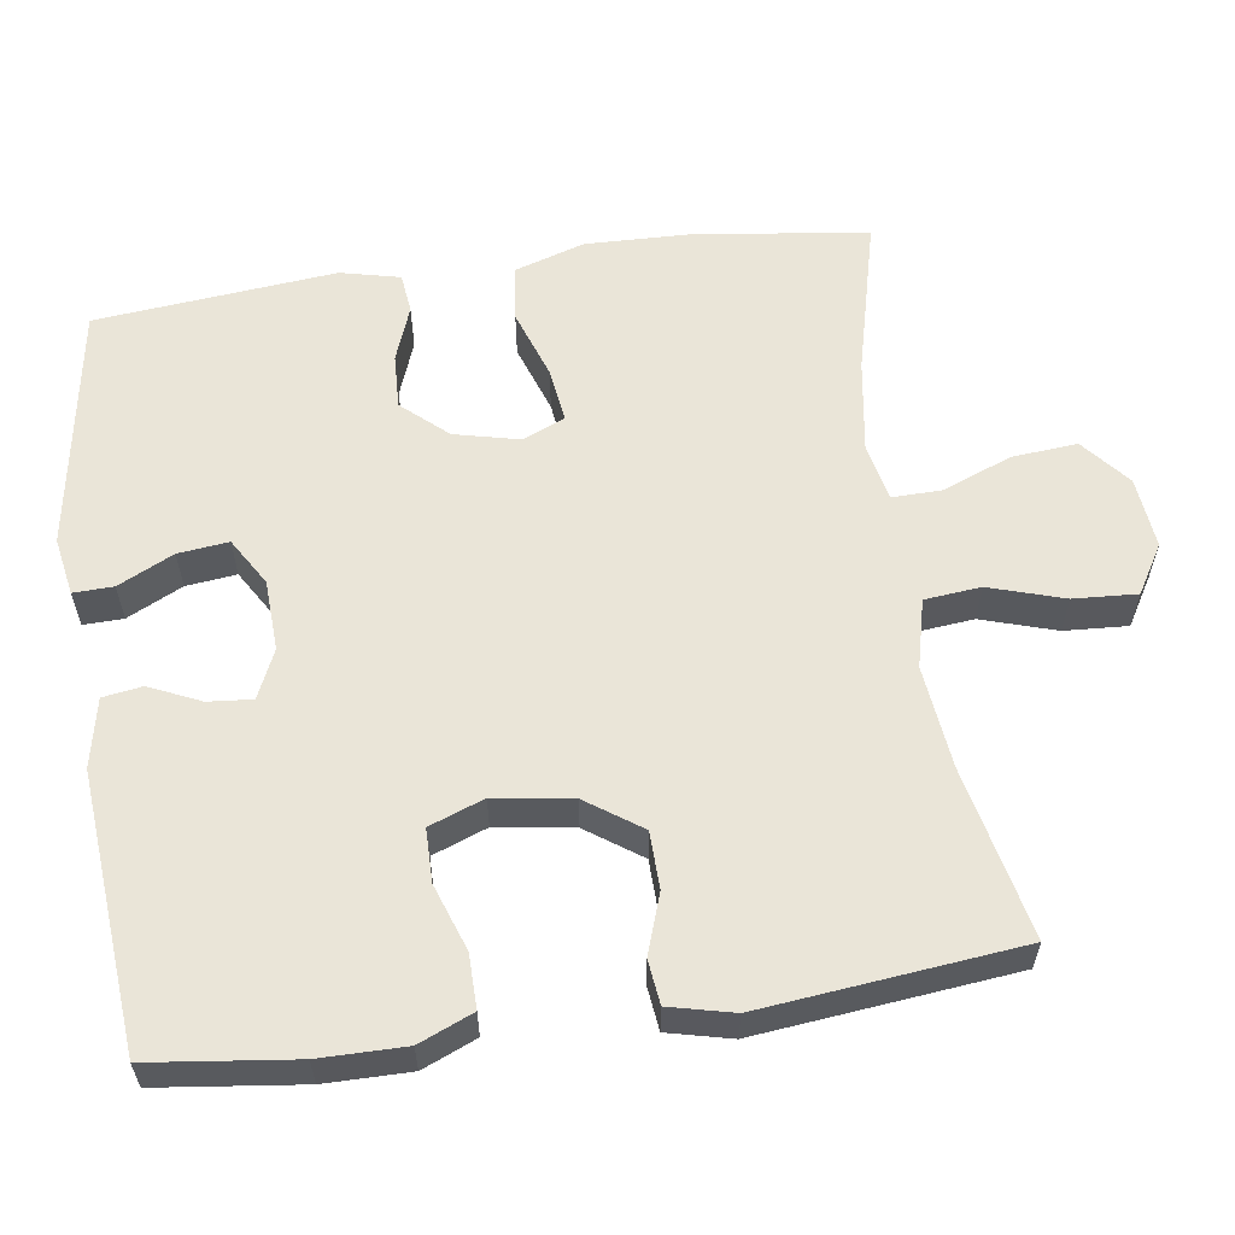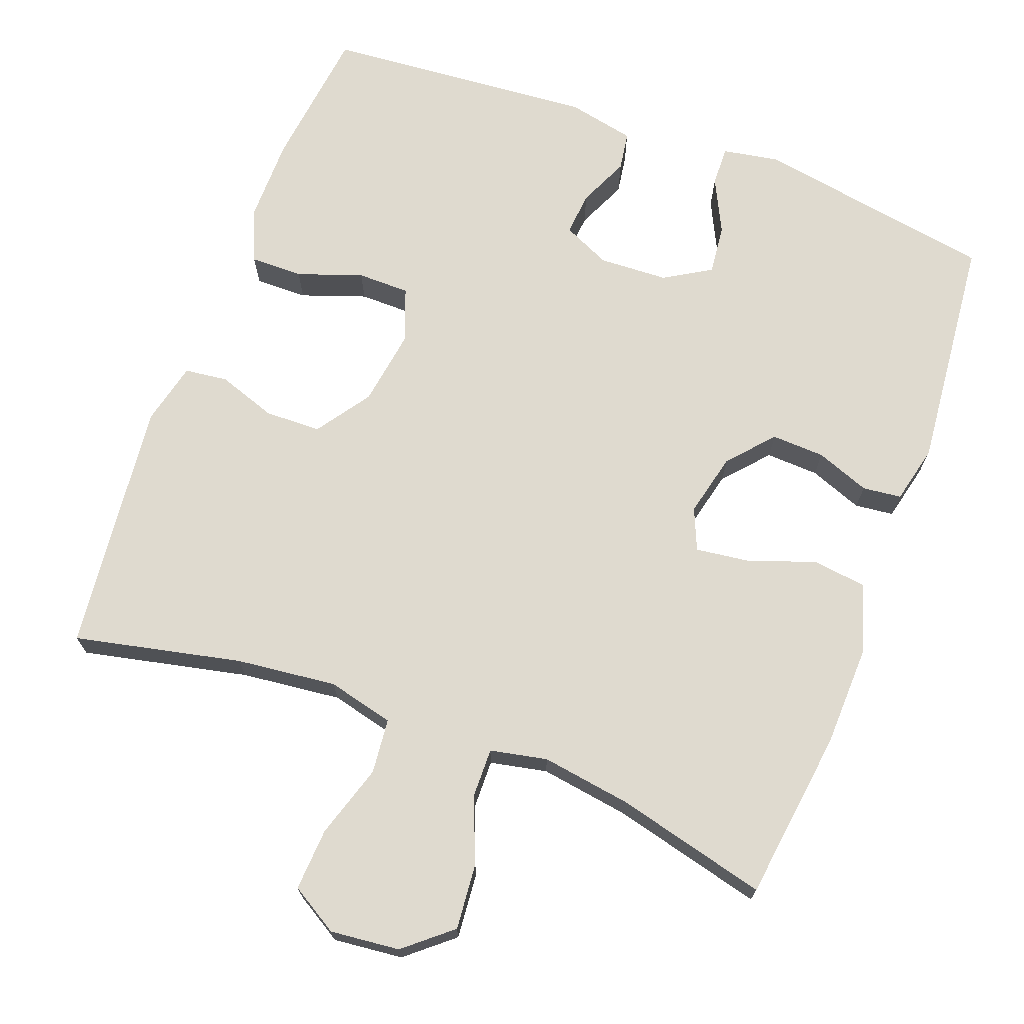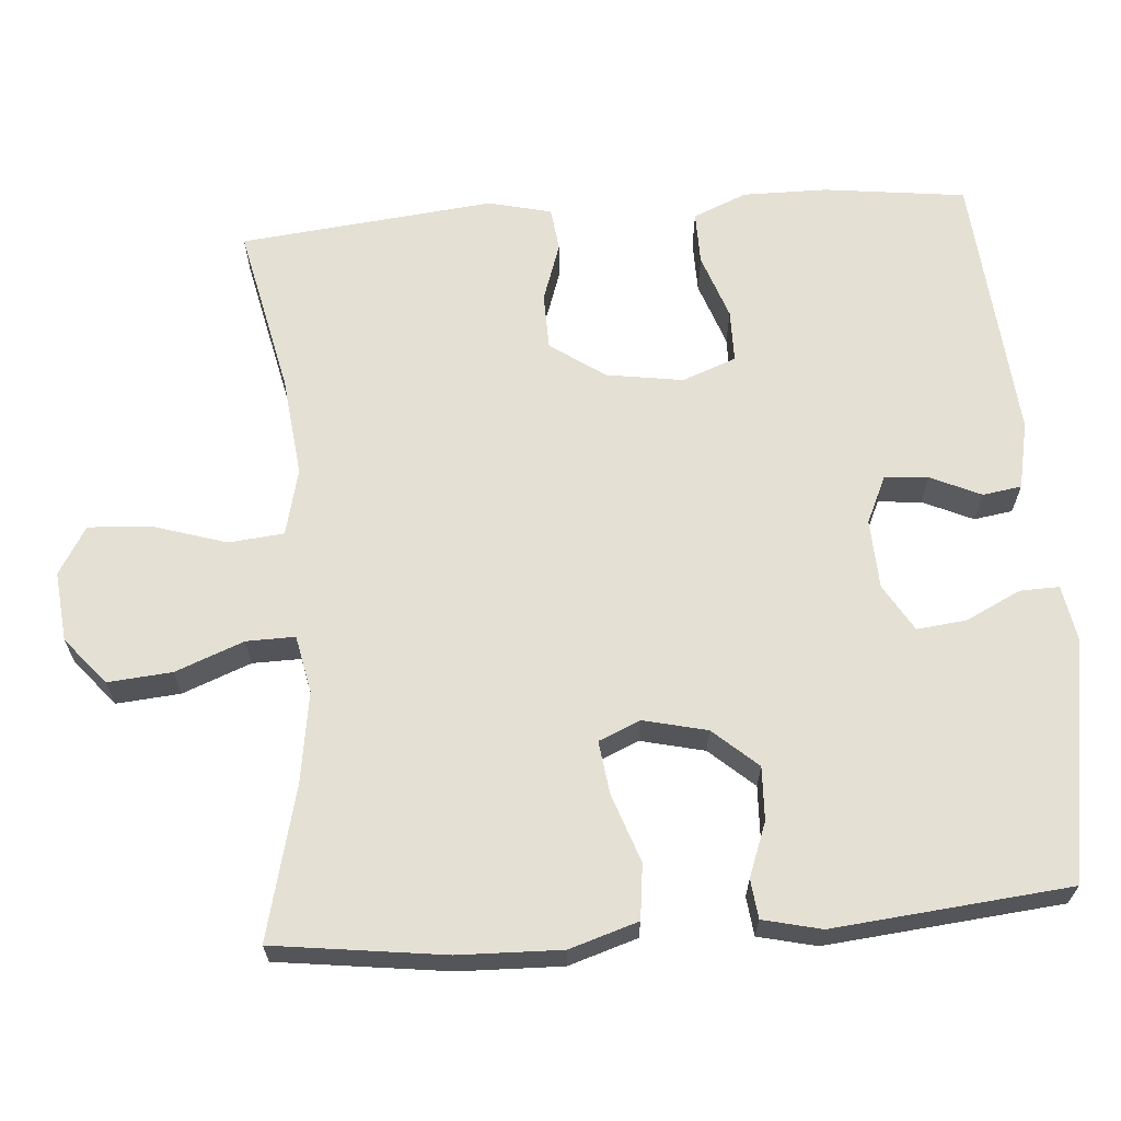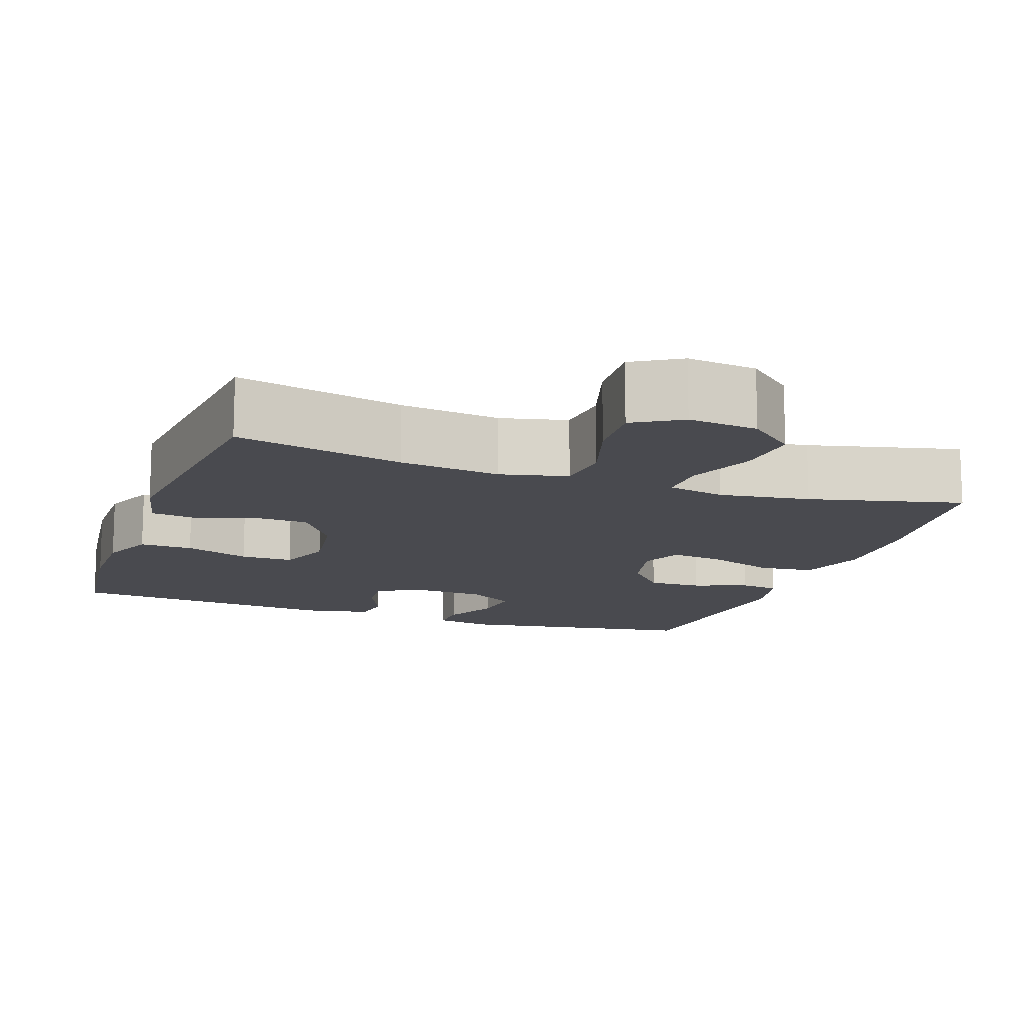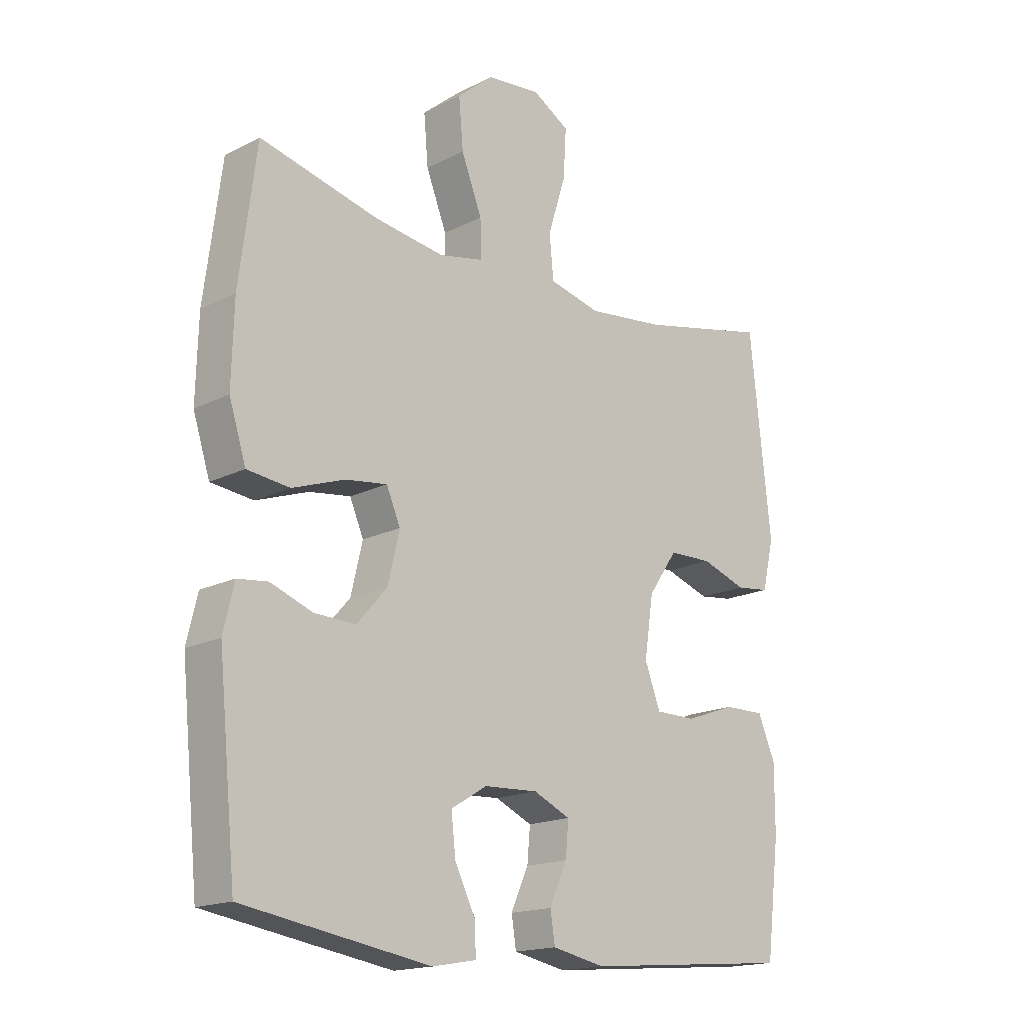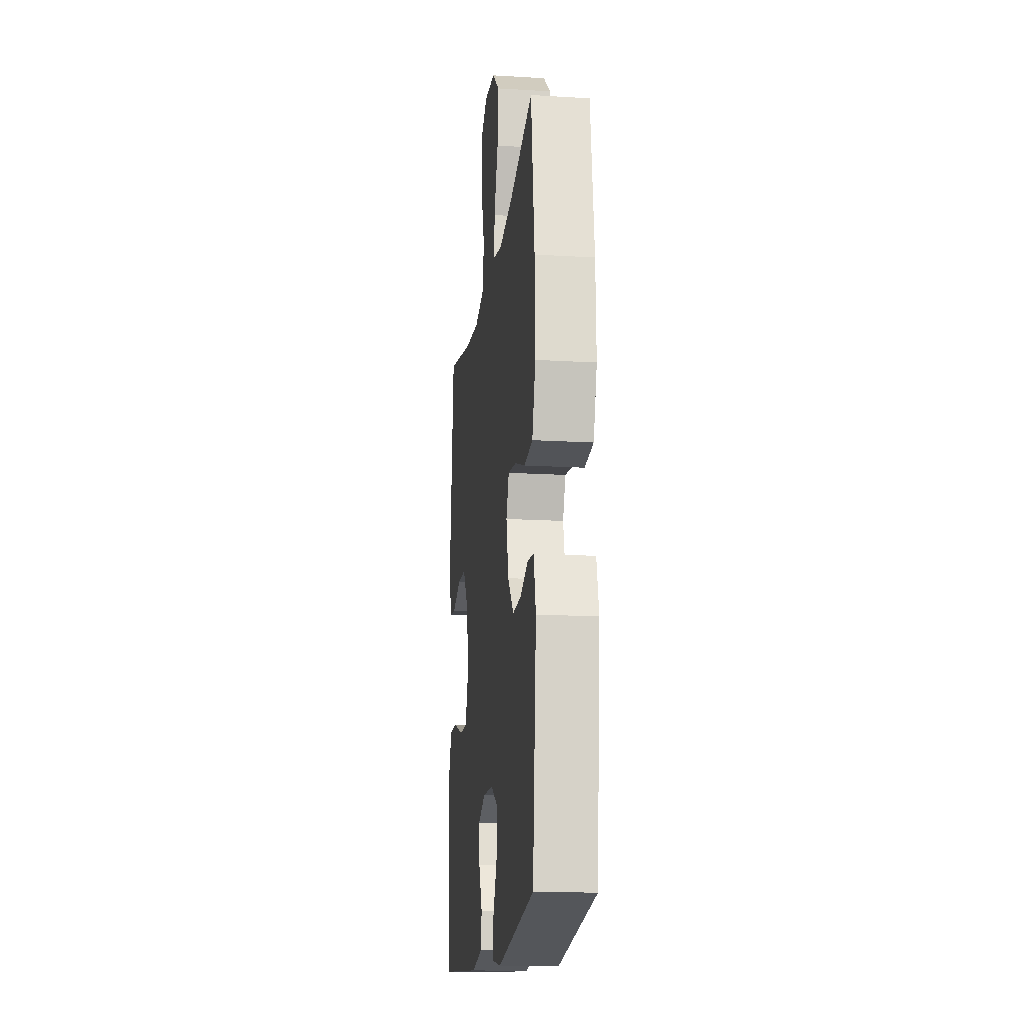
<metadata>
{"format":"obj","ext":"obj","renderer":"f3d","projection":"perspective","resolution":1024,"background":"white","views":[{"elev":59.4,"azim":-98.1,"up":"+Y"},{"elev":70.8,"azim":20.6,"up":"+Y"},{"elev":65.5,"azim":85.7,"up":"+Y"},{"elev":-13.5,"azim":-19.6,"up":"+Y"},{"elev":-17.0,"azim":135.6,"up":"+Z"},{"elev":-16.5,"azim":83.0,"up":"+Z"}]}
</metadata>
<code>
o path5566
v 0.5235 0.0375 -0.2047
v 0.5051 0.0375 -0.1261
v 0.4526 0.0375 -0.1201
v 0.3802 0.0375 -0.1471
v 0.3083 0.0375 -0.1501
v 0.2557 0.0375 -0.09035
v 0.2355 0.0375 -0.004761
v 0.2596 0.0375 0.05115
v 0.3314 0.0375 0.04159
v 0.4225 0.0375 0.009731
v 0.4961 0.0375 0.01851
v 0.5253 0.0375 0.1108
v 0.5216 0.0375 0.2493
v 0.492 0.0375 0.4794
v 0.2871 0.0375 0.4285
v 0.1655 0.0375 0.4102
v 0.08856 0.0375 0.4261
v 0.08979 0.0375 0.4914
v 0.1256 0.0375 0.5834
v 0.1333 0.0375 0.6698
v 0.07031 0.0375 0.7228
v -0.0234 0.0375 0.7327
v -0.08754 0.0375 0.6943
v -0.08252 0.0375 0.6098
v -0.05169 0.0375 0.5109
v -0.05909 0.0375 0.4365
v -0.1487 0.0375 0.4147
v -0.2842 0.0375 0.4301
v -0.5097 0.0375 0.4794
v -0.5461 0.0375 0.1379
v -0.526 0.0375 0.05319
v -0.4679 0.0375 0.04607
v -0.3889 0.0375 0.07301
v -0.3134 0.0375 0.07108
v -0.2628 0.0375 -0.001884
v -0.2472 0.0375 -0.1052
v -0.2743 0.0375 -0.1776
v -0.3449 0.0375 -0.1779
v -0.4323 0.0375 -0.1471
v -0.5033 0.0375 -0.1461
v -0.5334 0.0375 -0.2178
v -0.533 0.0375 -0.3312
v -0.5097 0.0375 -0.5225
v -0.1454 0.0375 -0.5532
v -0.05466 0.0375 -0.5345
v -0.04654 0.0375 -0.4823
v -0.07711 0.0375 -0.4146
v -0.0822 0.0375 -0.356
v -0.01837 0.0375 -0.3269
v 0.07494 0.0375 -0.3313
v 0.1376 0.0375 -0.3692
v 0.13 0.0375 -0.436
v 0.09414 0.0375 -0.5093
v 0.09255 0.0375 -0.5622
v 0.1686 0.0375 -0.5758
v 0.492 0.0375 -0.5225
v 0.5235 -0.0375 -0.2047
v 0.5051 -0.0375 -0.1261
v 0.4526 -0.0375 -0.1201
v 0.3802 -0.0375 -0.1471
v 0.3083 -0.0375 -0.1501
v 0.2557 -0.0375 -0.09035
v 0.2355 -0.0375 -0.004761
v 0.2596 -0.0375 0.05115
v 0.3314 -0.0375 0.04159
v 0.4225 -0.0375 0.009731
v 0.4961 -0.0375 0.01851
v 0.5253 -0.0375 0.1108
v 0.5216 -0.0375 0.2493
v 0.492 -0.0375 0.4794
v 0.2871 -0.0375 0.4285
v 0.1655 -0.0375 0.4102
v 0.08856 -0.0375 0.4261
v 0.08979 -0.0375 0.4914
v 0.1256 -0.0375 0.5834
v 0.1333 -0.0375 0.6698
v 0.07031 -0.0375 0.7228
v -0.0234 -0.0375 0.7327
v -0.08754 -0.0375 0.6943
v -0.08252 -0.0375 0.6098
v -0.05169 -0.0375 0.5109
v -0.05909 -0.0375 0.4365
v -0.1487 -0.0375 0.4147
v -0.2842 -0.0375 0.4301
v -0.5097 -0.0375 0.4794
v -0.5461 -0.0375 0.1379
v -0.526 -0.0375 0.05319
v -0.4679 -0.0375 0.04607
v -0.3889 -0.0375 0.07301
v -0.3134 -0.0375 0.07108
v -0.2628 -0.0375 -0.001884
v -0.2472 -0.0375 -0.1052
v -0.2743 -0.0375 -0.1776
v -0.3449 -0.0375 -0.1779
v -0.4323 -0.0375 -0.1471
v -0.5033 -0.0375 -0.1461
v -0.5334 -0.0375 -0.2178
v -0.533 -0.0375 -0.3312
v -0.5097 -0.0375 -0.5225
v -0.1454 -0.0375 -0.5532
v -0.05466 -0.0375 -0.5345
v -0.04654 -0.0375 -0.4823
v -0.07711 -0.0375 -0.4146
v -0.0822 -0.0375 -0.356
v -0.01837 -0.0375 -0.3269
v 0.07494 -0.0375 -0.3313
v 0.1376 -0.0375 -0.3692
v 0.13 -0.0375 -0.436
v 0.09414 -0.0375 -0.5093
v 0.09255 -0.0375 -0.5622
v 0.1686 -0.0375 -0.5758
v 0.492 -0.0375 -0.5225
v 0.4961 0.0375 0.01851
v 0.4961 0.0375 0.01851
v 0.5253 0.0375 0.1108
v 0.5216 0.0375 0.2493
v 0.5235 0.0375 -0.2047
v 0.5051 0.0375 -0.1261
v 0.5051 0.0375 -0.1261
v 0.4526 0.0375 -0.1201
v 0.4225 0.0375 0.009731
v 0.492 0.0375 0.4794
v 0.492 0.0375 0.4794
v 0.492 0.0375 -0.5225
v 0.492 0.0375 -0.5225
v 0.3802 0.0375 -0.1471
v 0.3314 0.0375 0.04159
v 0.2871 0.0375 0.4285
v 0.3083 0.0375 -0.1501
v 0.2596 0.0375 0.05115
v 0.2596 0.0375 0.05115
v 0.2557 0.0375 -0.09035
v 0.1686 0.0375 -0.5758
v 0.1655 0.0375 0.4102
v 0.2355 0.0375 -0.004761
v 0.09255 0.0375 -0.5622
v 0.09255 0.0375 -0.5622
v 0.1376 0.0375 -0.3692
v 0.1376 0.0375 -0.3692
v 0.13 0.0375 -0.436
v 0.08856 0.0375 0.4261
v 0.08856 0.0375 0.4261
v 0.07494 0.0375 -0.3313
v 0.1256 0.0375 0.5834
v 0.1333 0.0375 0.6698
v 0.07031 0.0375 0.7228
v 0.09414 0.0375 -0.5093
v 0.08979 0.0375 0.4914
v -0.01837 0.0375 -0.3269
v -0.0234 0.0375 0.7327
v -0.0822 0.0375 -0.356
v -0.0822 0.0375 -0.356
v -0.08754 0.0375 0.6943
v -0.08754 0.0375 0.6943
v -0.05466 0.0375 -0.5345
v -0.05466 0.0375 -0.5345
v -0.04654 0.0375 -0.4823
v -0.07711 0.0375 -0.4146
v -0.05169 0.0375 0.5109
v -0.05909 0.0375 0.4365
v -0.05909 0.0375 0.4365
v -0.08252 0.0375 0.6098
v -0.1454 0.0375 -0.5532
v -0.1487 0.0375 0.4147
v -0.2842 0.0375 0.4301
v -0.2472 0.0375 -0.1052
v -0.2743 0.0375 -0.1776
v -0.2743 0.0375 -0.1776
v -0.2628 0.0375 -0.001884
v -0.3134 0.0375 0.07108
v -0.3449 0.0375 -0.1779
v -0.3889 0.0375 0.07301
v -0.4323 0.0375 -0.1471
v -0.4679 0.0375 0.04607
v -0.5097 0.0375 -0.5225
v -0.5097 0.0375 -0.5225
v -0.5033 0.0375 -0.1461
v -0.5033 0.0375 -0.1461
v -0.526 0.0375 0.05319
v -0.526 0.0375 0.05319
v -0.5097 0.0375 0.4794
v -0.5097 0.0375 0.4794
v -0.5334 0.0375 -0.2178
v -0.533 0.0375 -0.3312
v -0.5461 0.0375 0.1379
v 0.4961 -0.0375 0.01851
v 0.4961 -0.0375 0.01851
v 0.5253 -0.0375 0.1108
v 0.5216 -0.0375 0.2493
v 0.5235 -0.0375 -0.2047
v 0.5051 -0.0375 -0.1261
v 0.5051 -0.0375 -0.1261
v 0.4526 -0.0375 -0.1201
v 0.4225 -0.0375 0.009731
v 0.492 -0.0375 0.4794
v 0.492 -0.0375 0.4794
v 0.492 -0.0375 -0.5225
v 0.492 -0.0375 -0.5225
v 0.3802 -0.0375 -0.1471
v 0.3314 -0.0375 0.04159
v 0.2871 -0.0375 0.4285
v 0.3083 -0.0375 -0.1501
v 0.2596 -0.0375 0.05115
v 0.2596 -0.0375 0.05115
v 0.2557 -0.0375 -0.09035
v 0.1686 -0.0375 -0.5758
v 0.1655 -0.0375 0.4102
v 0.2355 -0.0375 -0.004761
v 0.09255 -0.0375 -0.5622
v 0.09255 -0.0375 -0.5622
v 0.1376 -0.0375 -0.3692
v 0.1376 -0.0375 -0.3692
v 0.13 -0.0375 -0.436
v 0.08856 -0.0375 0.4261
v 0.08856 -0.0375 0.4261
v 0.07494 -0.0375 -0.3313
v 0.1256 -0.0375 0.5834
v 0.1333 -0.0375 0.6698
v 0.07031 -0.0375 0.7228
v 0.09414 -0.0375 -0.5093
v 0.08979 -0.0375 0.4914
v -0.01837 -0.0375 -0.3269
v -0.0234 -0.0375 0.7327
v -0.0822 -0.0375 -0.356
v -0.0822 -0.0375 -0.356
v -0.08754 -0.0375 0.6943
v -0.08754 -0.0375 0.6943
v -0.05466 -0.0375 -0.5345
v -0.05466 -0.0375 -0.5345
v -0.04654 -0.0375 -0.4823
v -0.07711 -0.0375 -0.4146
v -0.05169 -0.0375 0.5109
v -0.05909 -0.0375 0.4365
v -0.05909 -0.0375 0.4365
v -0.08252 -0.0375 0.6098
v -0.1454 -0.0375 -0.5532
v -0.1487 -0.0375 0.4147
v -0.2842 -0.0375 0.4301
v -0.2472 -0.0375 -0.1052
v -0.2743 -0.0375 -0.1776
v -0.2743 -0.0375 -0.1776
v -0.2628 -0.0375 -0.001884
v -0.3134 -0.0375 0.07108
v -0.3449 -0.0375 -0.1779
v -0.3889 -0.0375 0.07301
v -0.4323 -0.0375 -0.1471
v -0.4679 -0.0375 0.04607
v -0.5097 -0.0375 -0.5225
v -0.5097 -0.0375 -0.5225
v -0.5033 -0.0375 -0.1461
v -0.5033 -0.0375 -0.1461
v -0.526 -0.0375 0.05319
v -0.526 -0.0375 0.05319
v -0.5097 -0.0375 0.4794
v -0.5097 -0.0375 0.4794
v -0.5334 -0.0375 -0.2178
v -0.533 -0.0375 -0.3312
v -0.5461 -0.0375 0.1379
f 202 211 197
f 199 190 193
f 244 236 240
f 197 213 206
f 243 238 245
f 236 244 248
f 203 242 208
f 224 236 231
f 257 244 256
f 195 201 189
f 217 232 221
f 208 222 205
f 221 233 214
f 214 203 207
f 222 216 205
f 206 220 209
f 233 242 203
f 202 216 211
f 246 256 244
f 217 235 232
f 219 235 217
f 197 211 213
f 232 233 221
f 226 235 223
f 248 244 257
f 239 222 208
f 237 242 233
f 242 239 208
f 223 235 219
f 243 242 237
f 207 203 201
f 214 233 203
f 193 190 191
f 201 203 200
f 240 236 224
f 240 222 239
f 250 256 246
f 231 236 230
f 206 213 220
f 188 200 194
f 202 197 199
f 188 194 186
f 245 258 247
f 247 258 252
f 218 219 217
f 240 224 222
f 205 216 202
f 230 236 228
f 258 238 254
f 199 197 190
f 201 200 189
f 258 245 238
f 189 200 188
f 238 243 237
f 114 12 68 187
f 12 13 69 68
f 1 119 192 57
f 2 3 59 58
f 10 11 67 66
f 13 123 196 69
f 125 1 57 198
f 3 4 60 59
f 9 10 66 65
f 14 15 71 70
f 4 5 61 60
f 131 9 65 204
f 5 6 62 61
f 55 56 112 111
f 15 16 72 71
f 7 8 64 63
f 6 7 63 62
f 137 55 111 210
f 139 52 108 212
f 16 142 215 72
f 50 51 107 106
f 19 20 76 75
f 20 21 77 76
f 53 54 110 109
f 52 53 109 108
f 18 19 75 74
f 17 18 74 73
f 49 50 106 105
f 21 22 78 77
f 152 49 105 225
f 22 154 227 78
f 156 46 102 229
f 46 47 103 102
f 25 161 234 81
f 24 25 81 80
f 23 24 80 79
f 44 45 101 100
f 26 27 83 82
f 47 48 104 103
f 27 28 84 83
f 36 168 241 92
f 35 36 92 91
f 34 35 91 90
f 37 38 94 93
f 33 34 90 89
f 38 39 95 94
f 32 33 89 88
f 176 44 100 249
f 39 178 251 95
f 180 32 88 253
f 28 182 255 84
f 40 41 97 96
f 42 43 99 98
f 41 42 98 97
f 30 31 87 86
f 29 30 86 85
f 129 124 138
f 126 120 117
f 171 167 163
f 124 133 140
f 170 172 165
f 163 175 171
f 130 135 169
f 151 158 163
f 184 183 171
f 122 116 128
f 144 148 159
f 135 132 149
f 148 141 160
f 141 134 130
f 149 132 143
f 133 136 147
f 160 130 169
f 129 138 143
f 173 171 183
f 144 159 162
f 146 144 162
f 124 140 138
f 159 148 160
f 153 150 162
f 175 184 171
f 166 135 149
f 164 160 169
f 169 135 166
f 150 146 162
f 170 164 169
f 134 128 130
f 141 130 160
f 120 118 117
f 128 127 130
f 167 151 163
f 167 166 149
f 177 173 183
f 158 157 163
f 133 147 140
f 115 121 127
f 129 126 124
f 115 113 121
f 172 174 185
f 174 179 185
f 145 144 146
f 167 149 151
f 132 129 143
f 157 155 163
f 185 181 165
f 126 117 124
f 128 116 127
f 185 165 172
f 116 115 127
f 165 164 170

</code>
